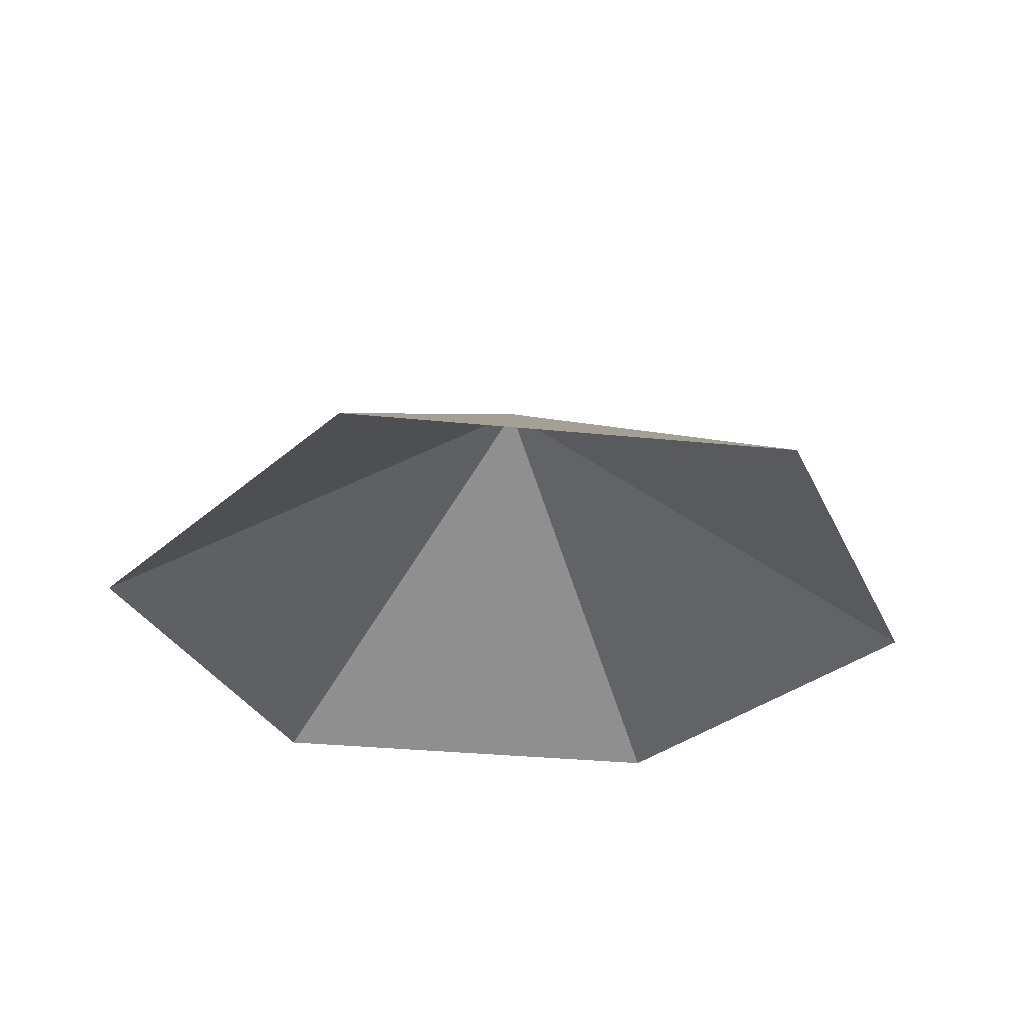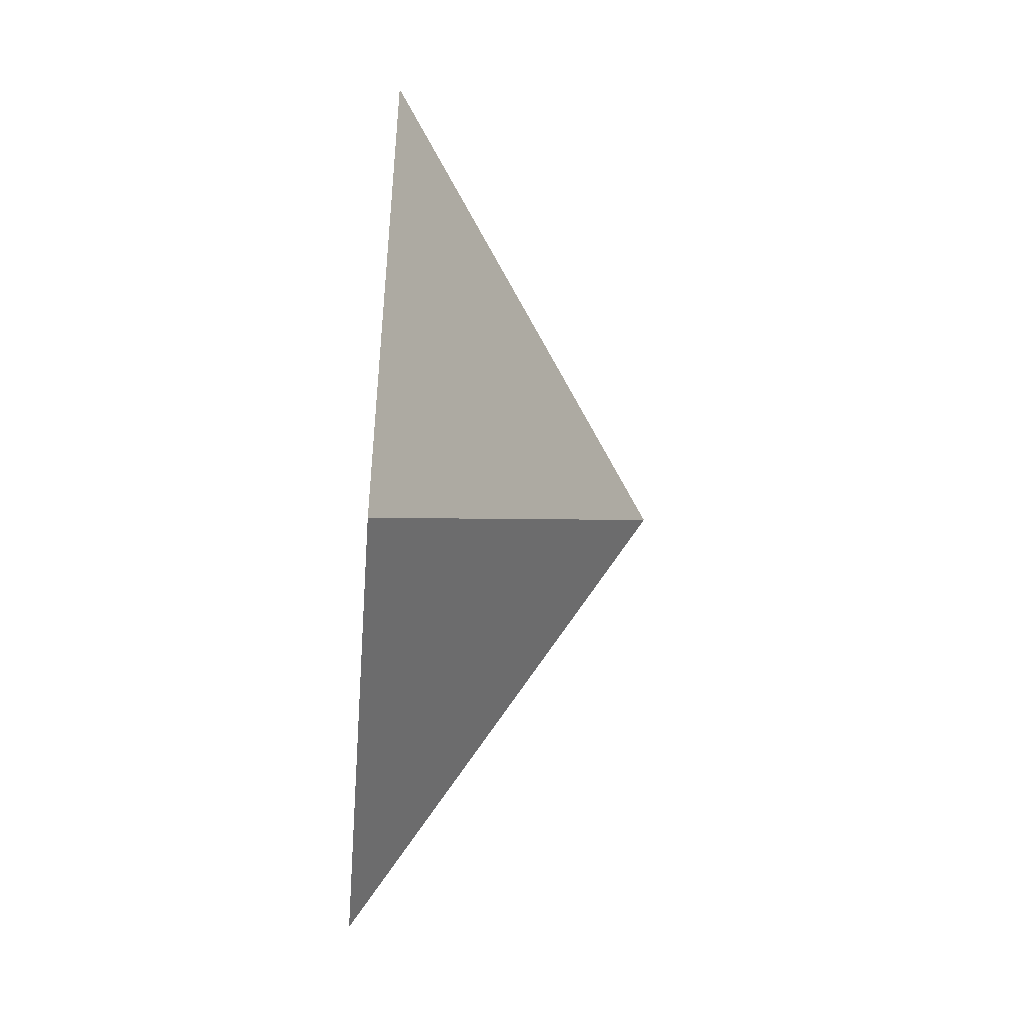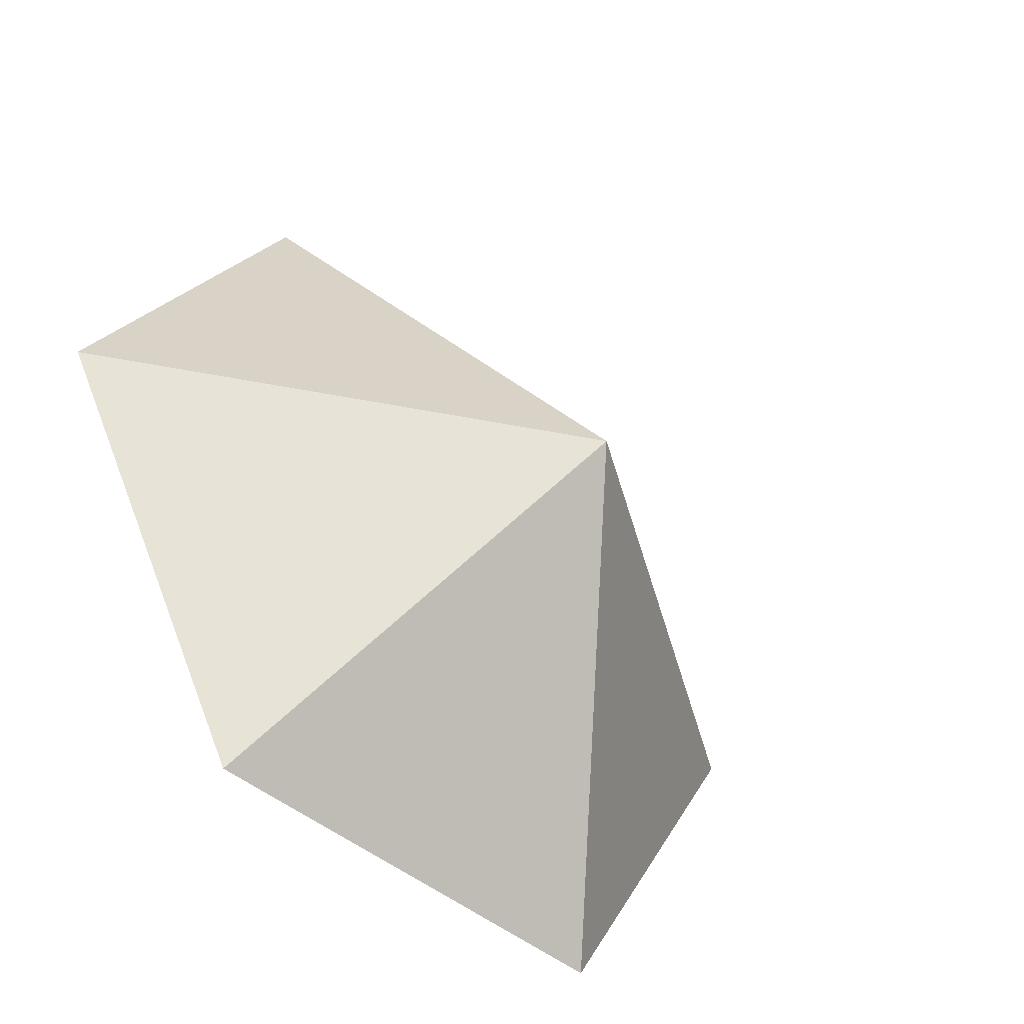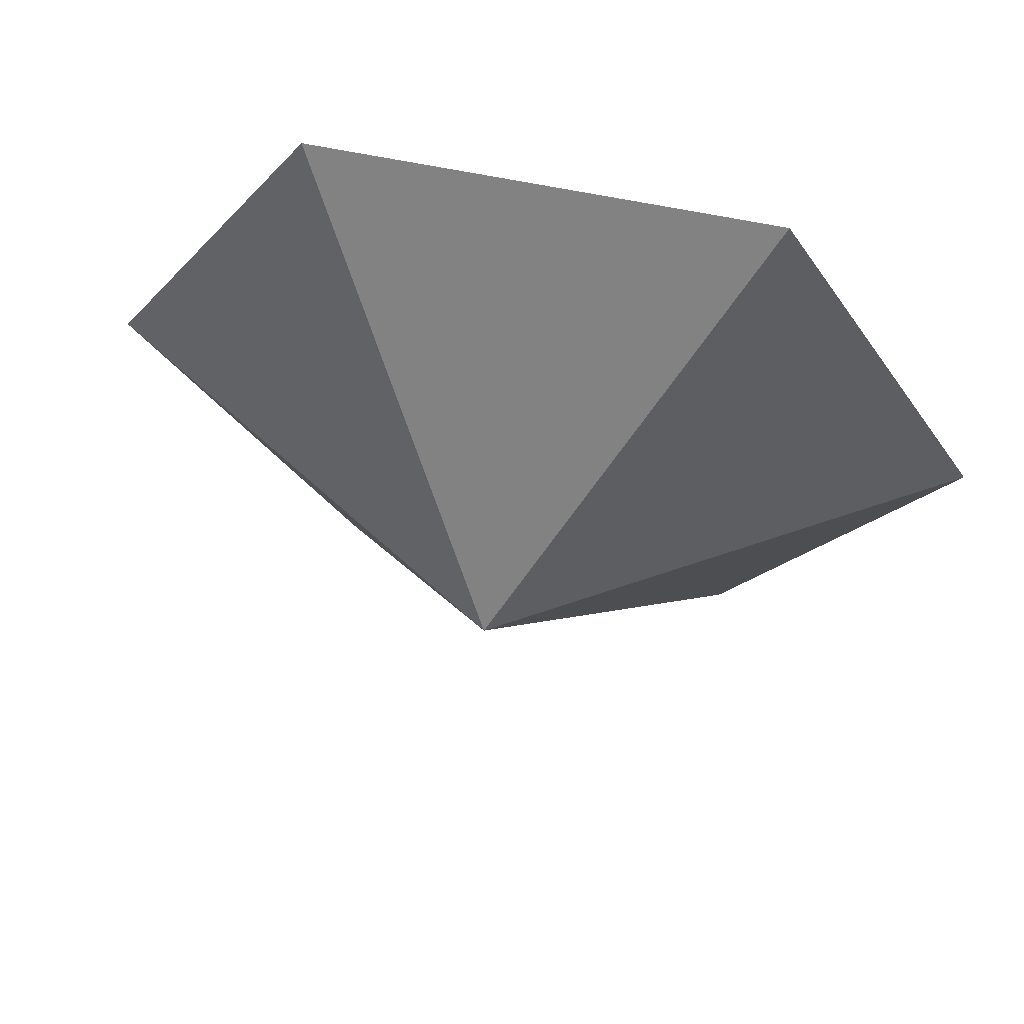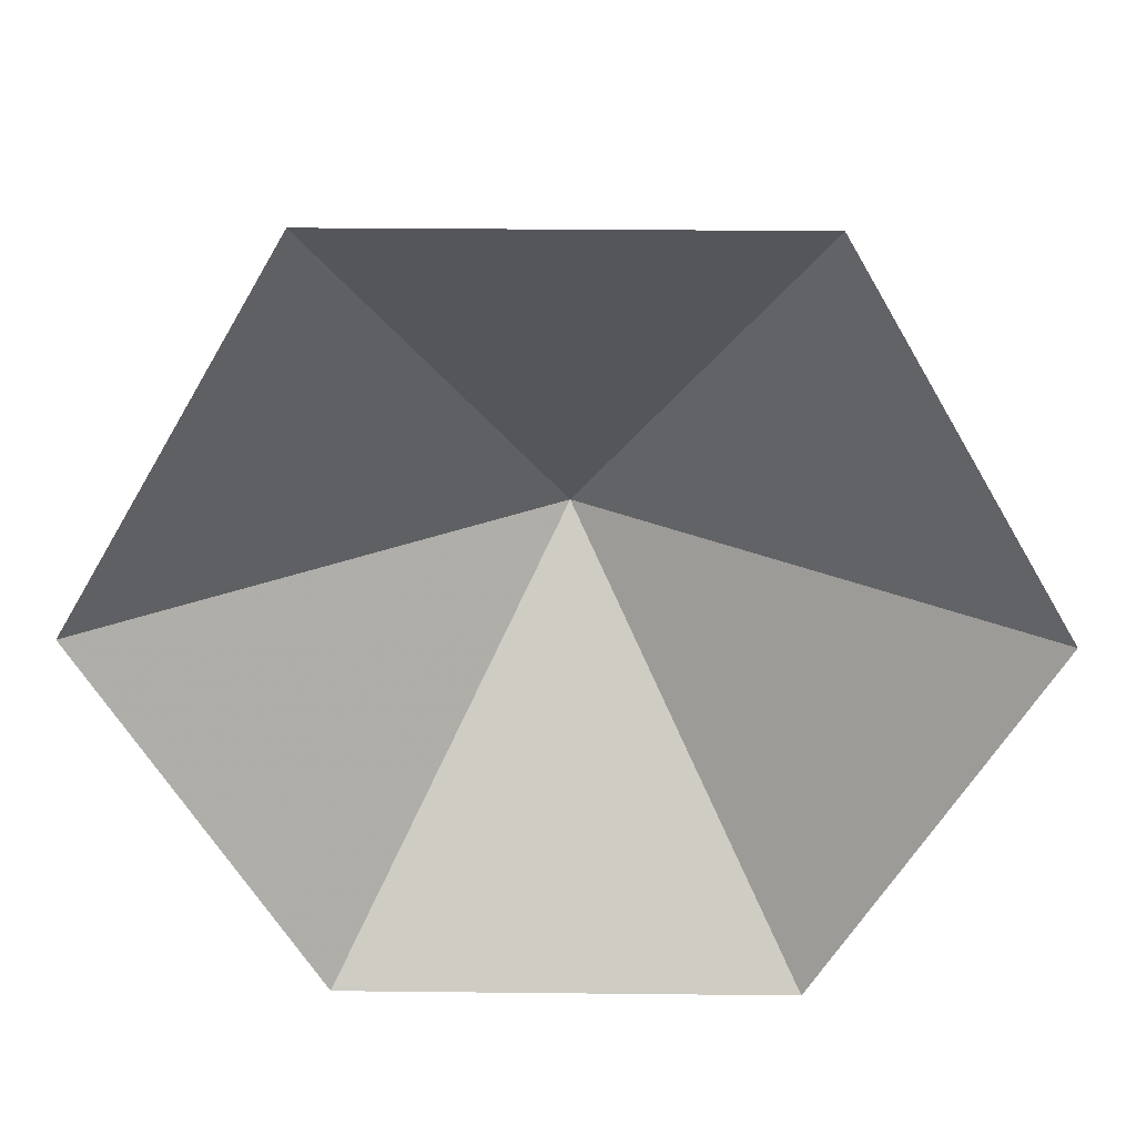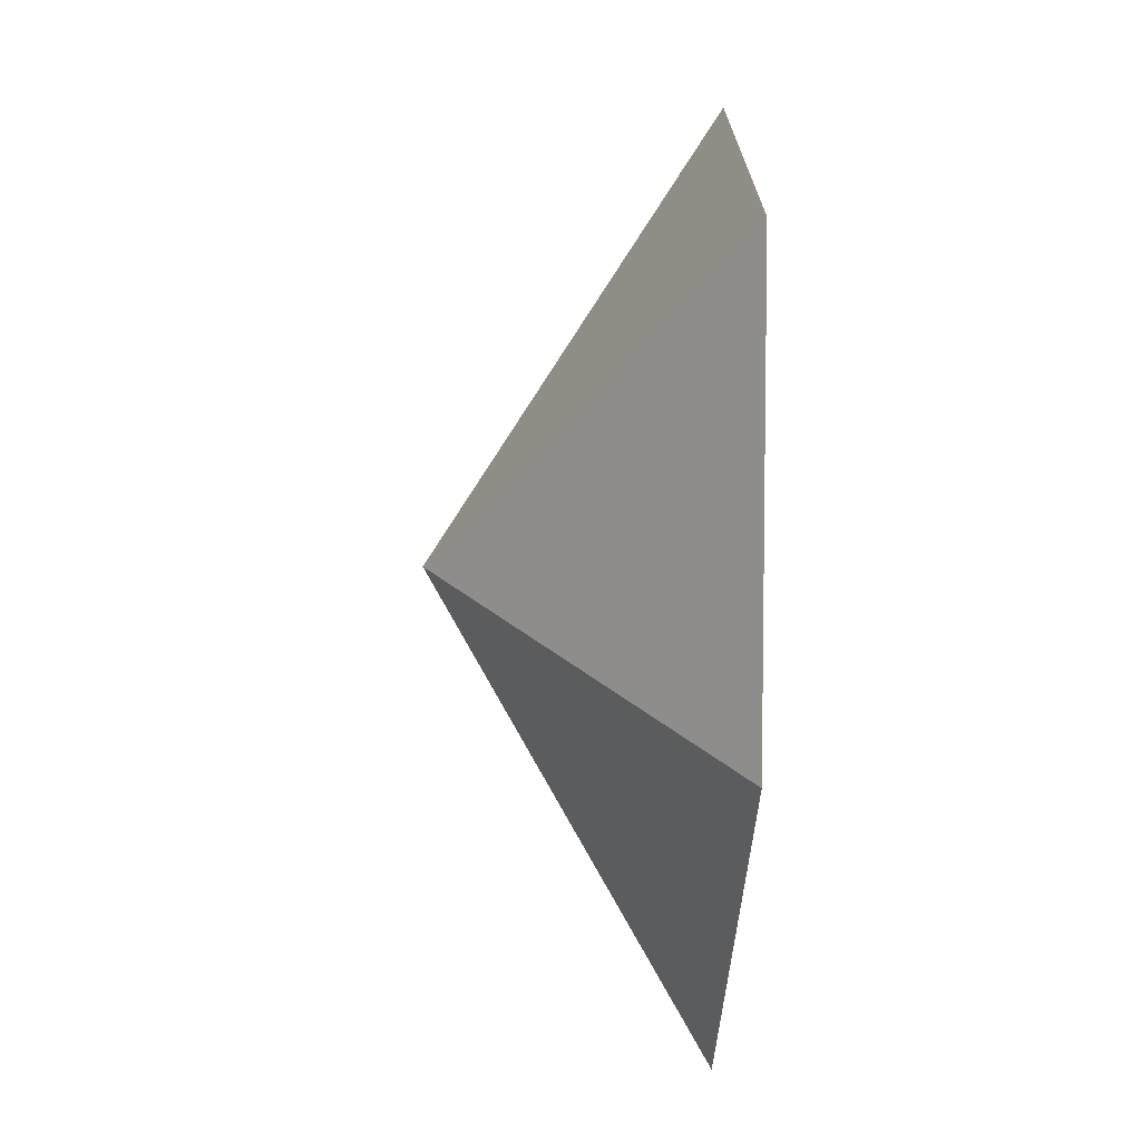
<metadata>
{"format":"obj","ext":"obj","renderer":"f3d","projection":"perspective","resolution":1024,"background":"white","views":[{"elev":-30.4,"azim":51.5,"up":"+Z"},{"elev":-58.4,"azim":-94.1,"up":"+Y"},{"elev":-46.2,"azim":-43.9,"up":"+Y"},{"elev":63.1,"azim":11.9,"up":"+Y"},{"elev":29.4,"azim":-179.1,"up":"+Y"},{"elev":-38.9,"azim":87.6,"up":"+Y"}]}
</metadata>
<code>
v 0 0 0
v 4.441 0 0
v 6.661 3.846 0
v 4.441 7.691 0
v 0 7.691 0
v -2.22 3.846 0
v 2.22 3.846 2.688
f 1 2 7
f 2 3 7
f 3 4 7
f 4 5 7
f 5 6 7
f 6 1 7

</code>
